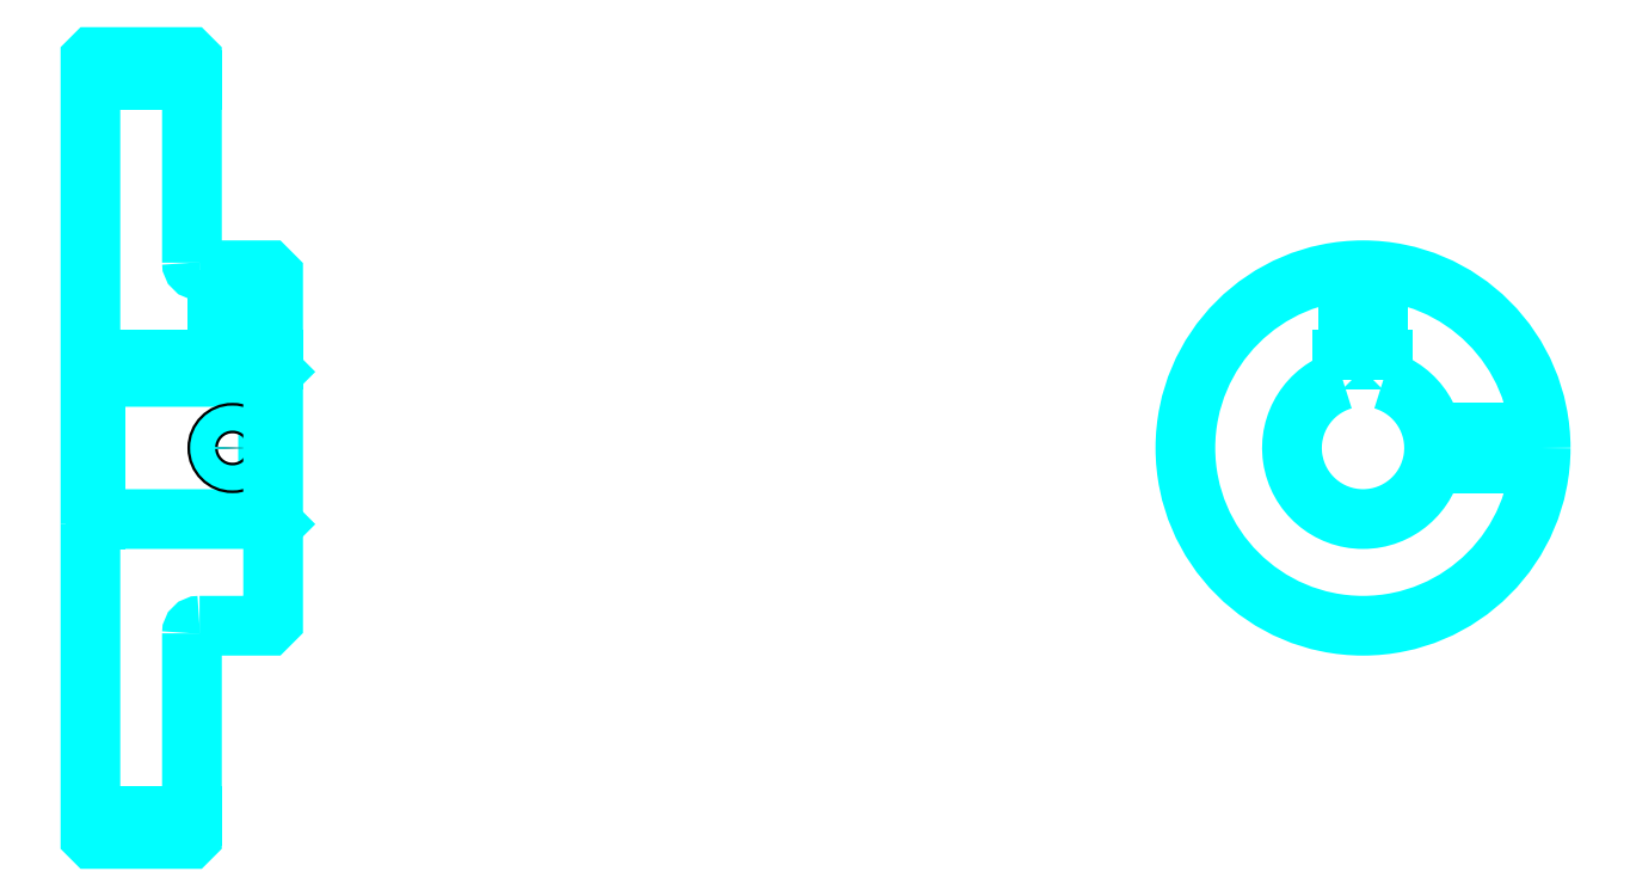
<metadata>
{"format":"dxf","ext":"dxf","renderer":"ezdxf+matplotlib","layout":"modelspace","background":"white","min_lineweight":24,"dpi":150}
</metadata>
<code>
0
SECTION
2
ENTITIES
0
LINE
8
0
10
186.7
20
260.3
30
0
11
206.7
21
260.3
31
0
0
LINE
8
0
10
186.7
20
115.3
30
0
11
206.7
21
115.3
31
0
0
LINE
8
0
10
221.7
20
173.8
30
0
11
222.7
21
172.8
31
0
0
LINE
8
0
10
221.7
20
201.8
30
0
11
222.7
21
202.8
31
0
0
LINE
8
0
10
187.7
20
201.8
30
0
11
187.7
21
173.8
31
0
0
POLYLINE
8
0
66
1
10
0
20
0
30
0
70
2
0
VERTEX
8
0
10
186.7
20
172.8
30
0
70
0
0
VERTEX
8
0
10
187.7
20
173.8
30
0
70
0
0
VERTEX
8
0
10
221.7
20
173.8
30
0
70
0
0
VERTEX
8
0
10
221.7
20
201.8
30
0
70
0
0
VERTEX
8
0
10
187.7
20
201.8
30
0
70
0
0
VERTEX
8
0
10
186.7
20
202.8
30
0
70
0
0
SEQEND
8
0
0
ARC
8
0
10
208.2
20
224.3
30
0
40
1.5
50
180
51
270
0
ARC
8
0
10
208.2
20
151.3
30
0
40
1.5
50
90
51
180
0
ARC
8
0
10
437.4
20
187.8
30
0
40
14
50
106.6
51
73.4
0
POLYLINE
8
0
66
1
10
0
20
0
30
0
70
2
0
VERTEX
8
0
10
441.4
20
201.2
30
0
70
0
0
VERTEX
8
0
10
441.4
20
205.1
30
0
70
0
0
VERTEX
8
0
10
433.4
20
205.1
30
0
70
0
0
VERTEX
8
0
10
433.4
20
201.2
30
0
70
0
0
SEQEND
8
0
0
LINE
8
0
10
186.7
20
205.1
30
0
11
222.7
21
205.1
31
0
0
POLYLINE
8
0
66
1
10
0
20
0
30
0
70
2
0
VERTEX
8
0
10
217.7
20
222.8
30
0
70
0
0
VERTEX
8
0
10
217.7
20
205.1
30
0
70
0
0
SEQEND
8
0
0
POLYLINE
8
0
66
1
10
0
20
0
30
0
70
2
0
VERTEX
8
0
10
211.7
20
222.8
30
0
70
0
0
VERTEX
8
0
10
211.7
20
205.1
30
0
70
0
0
SEQEND
8
0
0
POLYLINE
8
0
66
1
10
0
20
0
30
0
70
2
0
VERTEX
8
0
10
217.1
20
222.8
30
0
70
0
0
VERTEX
8
0
10
217.1
20
205.1
30
0
70
0
0
SEQEND
8
0
0
POLYLINE
8
0
66
1
10
0
20
0
30
0
70
2
0
VERTEX
8
0
10
212.2
20
222.8
30
0
70
0
0
VERTEX
8
0
10
212.2
20
205.1
30
0
70
0
0
SEQEND
8
0
0
POLYLINE
8
0
66
1
10
0
20
0
30
0
70
2
0
VERTEX
8
0
10
434.4
20
205.1
30
0
70
0
0
VERTEX
8
0
10
434.4
20
222.7
30
0
70
0
0
SEQEND
8
0
0
POLYLINE
8
0
66
1
10
0
20
0
30
0
70
2
0
VERTEX
8
0
10
440.4
20
205.1
30
0
70
0
0
VERTEX
8
0
10
440.4
20
222.7
30
0
70
0
0
SEQEND
8
0
0
POLYLINE
8
0
66
1
10
0
20
0
30
0
70
2
0
VERTEX
8
0
10
434.9
20
205.1
30
0
70
0
0
VERTEX
8
0
10
434.9
20
222.7
30
0
70
0
0
SEQEND
8
0
0
POLYLINE
8
0
66
1
10
0
20
0
30
0
70
2
0
VERTEX
8
0
10
439.9
20
205.1
30
0
70
0
0
VERTEX
8
0
10
439.9
20
222.7
30
0
70
0
0
SEQEND
8
0
0
CIRCLE
8
0
10
214.7
20
187.8
30
0
40
3
0
CIRCLE
8
0
10
214.7
20
187.8
30
0
40
2.46
0
POLYLINE
8
0
66
1
10
0
20
0
30
0
70
2
0
VERTEX
8
0
10
451.1
20
190.8
30
0
70
0
0
VERTEX
8
0
10
472.3
20
190.8
30
0
70
0
0
SEQEND
8
0
0
POLYLINE
8
0
66
1
10
0
20
0
30
0
70
2
0
VERTEX
8
0
10
451.1
20
184.8
30
0
70
0
0
VERTEX
8
0
10
472.3
20
184.8
30
0
70
0
0
SEQEND
8
0
0
POLYLINE
8
0
66
1
10
0
20
0
30
0
70
2
0
VERTEX
8
0
10
451.2
20
190.3
30
0
70
0
0
VERTEX
8
0
10
472.3
20
190.3
30
0
70
0
0
SEQEND
8
0
0
POLYLINE
8
0
66
1
10
0
20
0
30
0
70
2
0
VERTEX
8
0
10
451.2
20
185.3
30
0
70
0
0
VERTEX
8
0
10
472.3
20
185.3
30
0
70
0
0
SEQEND
8
0
0
POLYLINE
8
0
66
1
10
0
20
0
30
0
70
2
0
VERTEX
8
0
10
186.7
20
172.8
30
0
70
0
0
VERTEX
8
0
10
186.7
20
111.3
30
0
70
0
0
VERTEX
8
0
10
187.2
20
110.8
30
0
70
0
0
VERTEX
8
0
10
206.2
20
110.8
30
0
70
0
0
VERTEX
8
0
10
206.7
20
111.3
30
0
70
0
0
VERTEX
8
0
10
206.7
20
151.3
30
0
70
0
0
SEQEND
8
0
0
POLYLINE
8
0
66
1
10
0
20
0
30
0
70
2
0
VERTEX
8
0
10
208.2
20
152.8
30
0
70
0
0
VERTEX
8
0
10
221.7
20
152.8
30
0
70
0
0
VERTEX
8
0
10
222.7
20
153.8
30
0
70
0
0
VERTEX
8
0
10
222.7
20
221.8
30
0
70
0
0
VERTEX
8
0
10
221.7
20
222.8
30
0
70
0
0
VERTEX
8
0
10
208.2
20
222.8
30
0
70
0
0
SEQEND
8
0
0
POLYLINE
8
0
66
1
10
0
20
0
30
0
70
2
0
VERTEX
8
0
10
206.7
20
224.3
30
0
70
0
0
VERTEX
8
0
10
206.7
20
264.3
30
0
70
0
0
VERTEX
8
0
10
206.2
20
264.8
30
0
70
0
0
VERTEX
8
0
10
187.2
20
264.8
30
0
70
0
0
VERTEX
8
0
10
186.7
20
264.3
30
0
70
0
0
VERTEX
8
0
10
186.7
20
172.8
30
0
70
0
0
SEQEND
8
0
0
CIRCLE
8
0
10
437.4
20
187.8
30
0
40
35
0
ENDSEC
0
EOF

</code>
